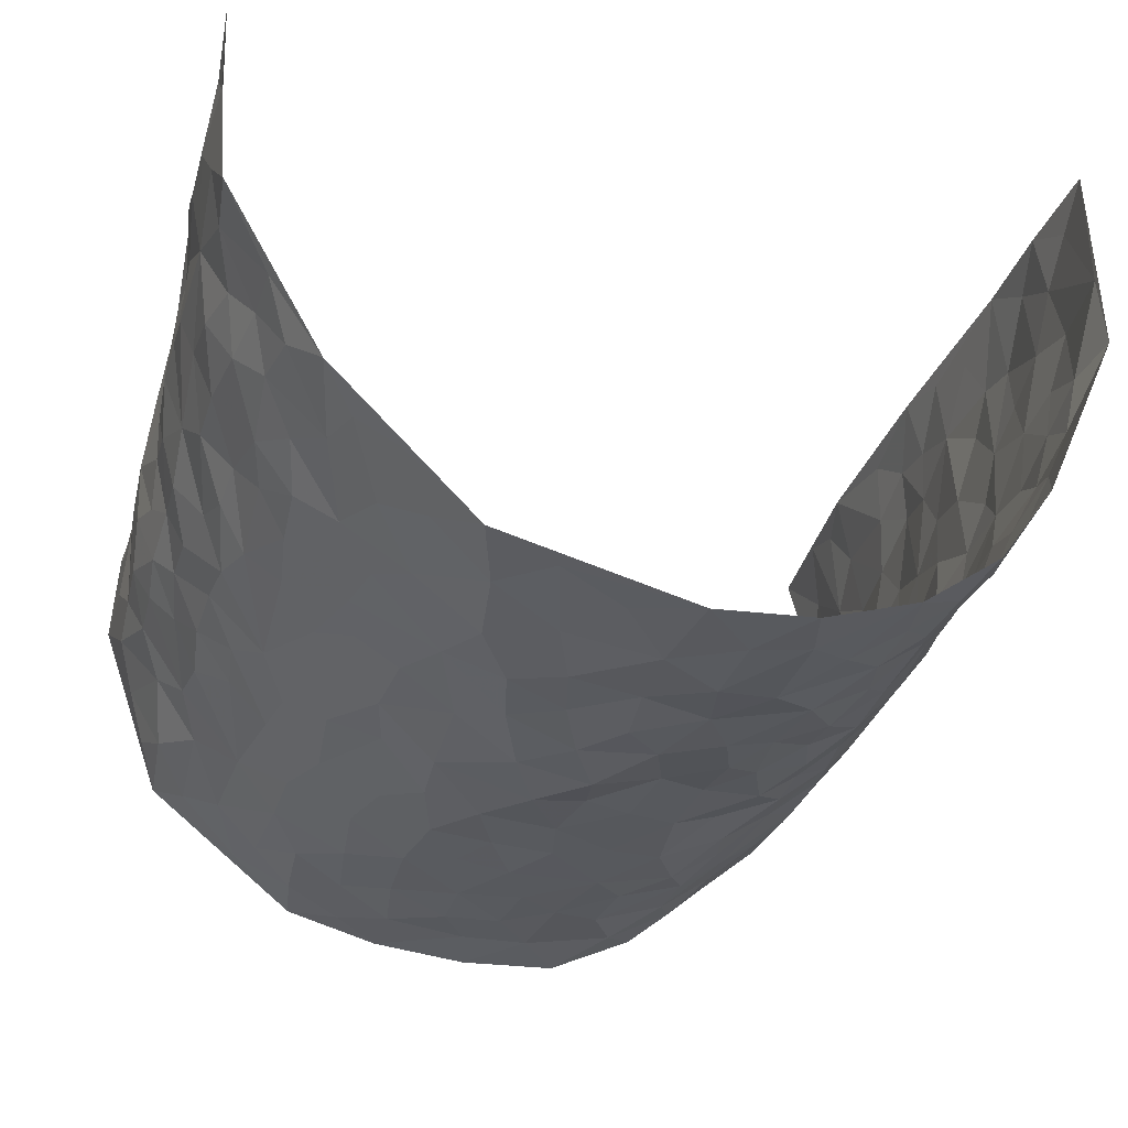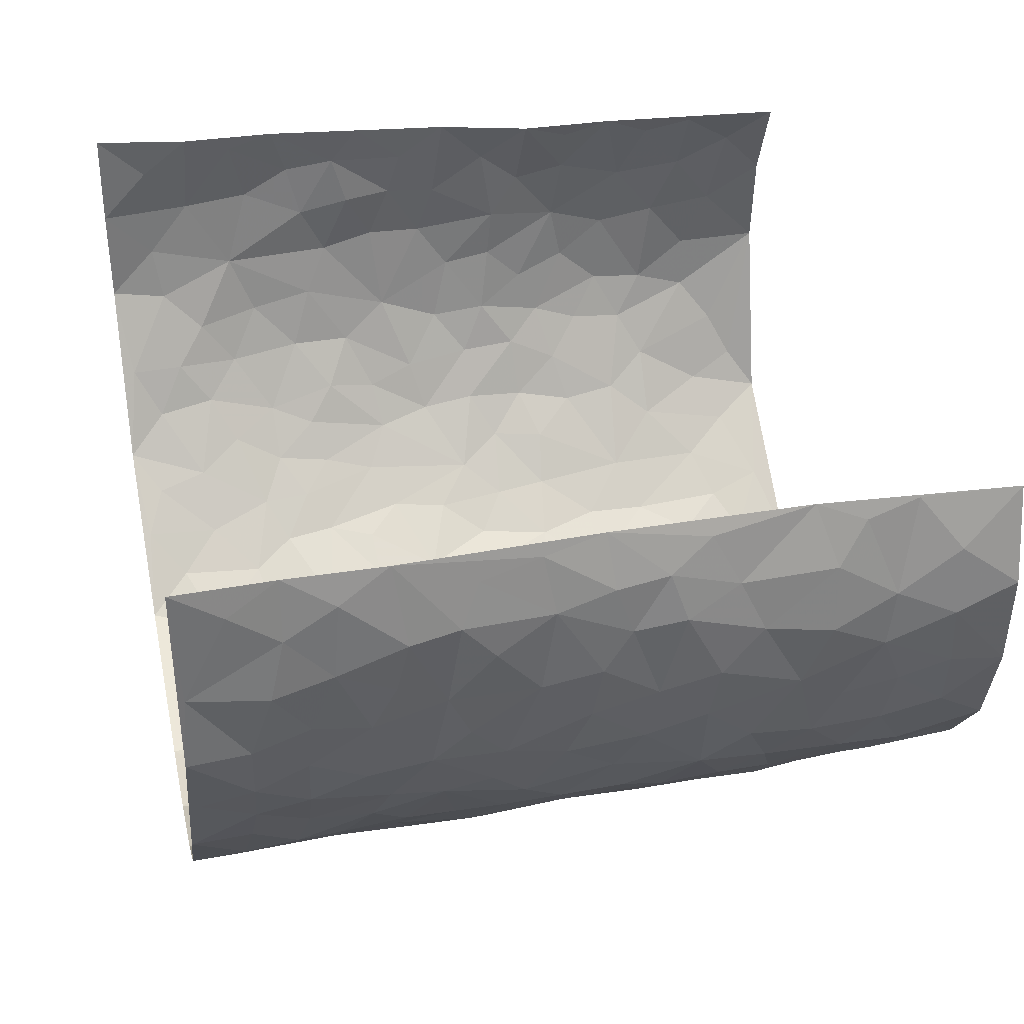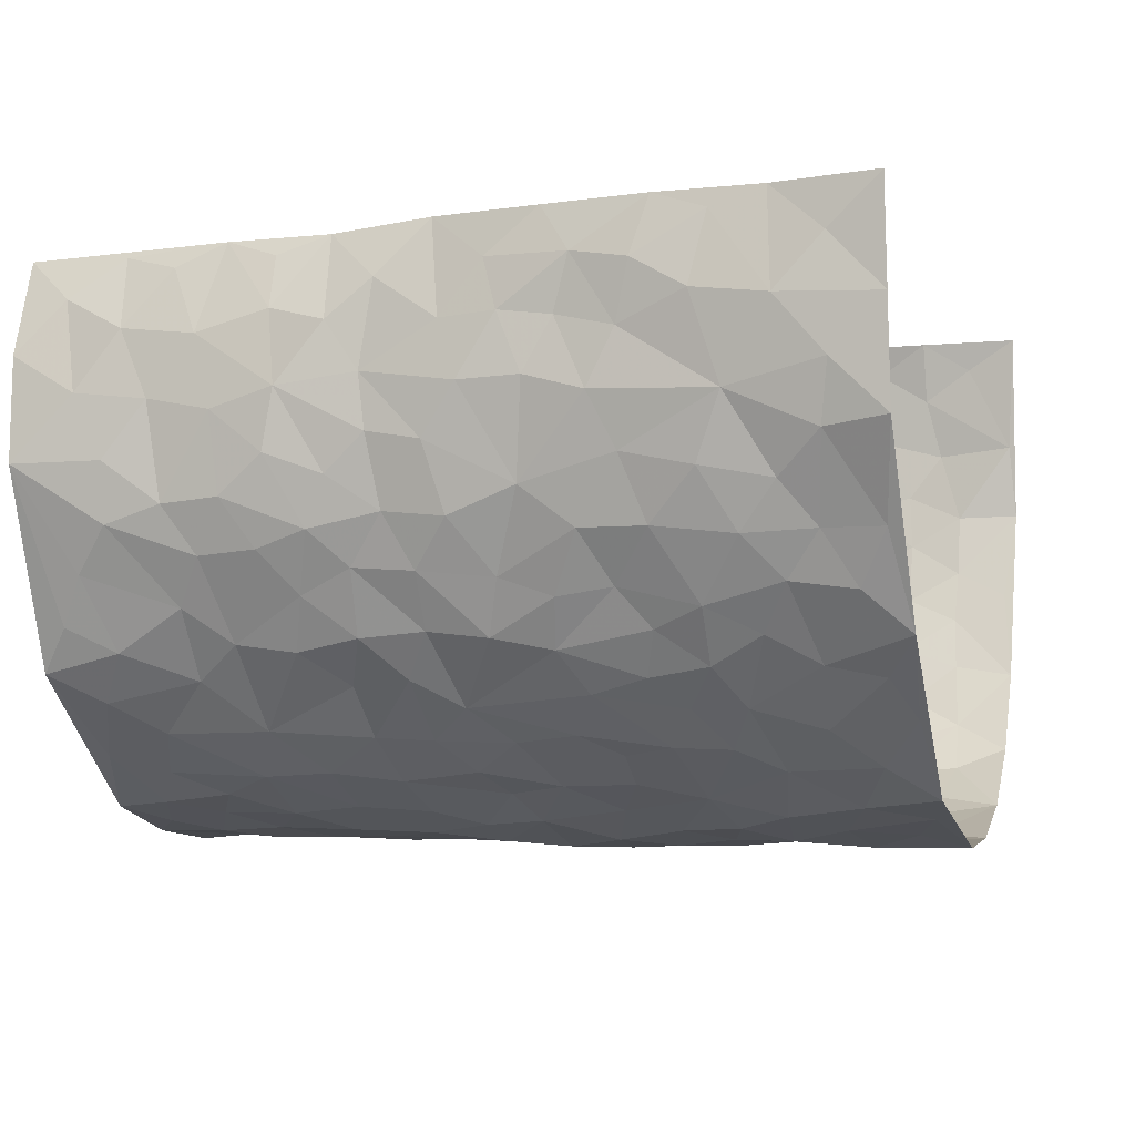
<metadata>
{"format":"obj","ext":"obj","renderer":"f3d","projection":"perspective","resolution":1024,"background":"white","views":[{"elev":-31.5,"azim":-16.8,"up":"+Z"},{"elev":37.5,"azim":77.2,"up":"+Z"},{"elev":-4.7,"azim":-73.6,"up":"+Z"}]}
</metadata>
<code>
v -0.5475 0.01252 0.4206
v -0.4654 1.007 0.3982
v 0.5029 0.002224 0.4198
v 0.5071 0.9996 0.4088
v -0.5289 0.4013 0.2321
v -0.5004 0.5107 0.4125
v -0.5245 0.3673 0.2945
v 0.001133 0.003124 -0.2751
v -0.5264 0.2612 0.4171
v -0.5302 0.3489 0.3602
v -0.5348 0.01006 0.1735
v -0.5295 0.1364 0.4178
v -0.5157 0.3001 0.1487
v -0.5447 0.01065 0.2971
v -0.5308 0.298 0.2786
v -0.4154 0.005198 -0.04288
v -0.5319 0.1989 0.3964
v -0.2764 0.1694 -0.1847
v -0.531 0.3307 0.2132
v -0.5473 0.13 0.3017
v -0.5424 0.07389 0.3636
v -0.541 0.07299 0.2348
v -0.5028 0.1338 0.1165
v -0.5256 0.08289 0.1642
v -0.5438 0.2177 0.3124
v -0.5398 0.2811 0.3485
v -0.532 0.1858 0.2082
v -0.5154 0.2166 0.1314
v -0.52 0.4976 0.2982
v -0.5124 0.3856 0.4153
v -0.5166 1.005 0.1592
v -0.4473 0.2262 -0.01065
v 0.2568 0.1579 -0.22
v -0.48 0.7581 0.4038
v -0.3389 0.3946 -0.1443
v -0.5224 0.7606 0.2106
v -0.5147 0.8393 0.2265
v -0.4693 0.4464 0.02325
v -0.4788 0.6103 0.03652
v -0.4352 0.9991 -0.07362
v -0.4898 0.696 0.3832
v -0.4998 0.5678 0.09491
v -0.3601 0.7543 -0.1387
v -0.4301 0.2831 -0.03358
v -0.4007 0.2276 -0.07275
v -0.418 0.1657 -0.03993
v -0.3953 0.6383 -0.08964
v -0.3404 0.5606 -0.1495
v 0.1624 0.4747 -0.2355
v -0.3094 0.223 -0.1605
v -0.2059 0.6111 -0.2308
v -0.3478 0.6299 -0.146
v -0.2847 0.06007 -0.1804
v -0.4951 0.7154 0.05784
v -0.353 0.1966 -0.1168
v -0.5199 0.6272 0.3034
v -0.03651 0.3493 -0.2735
v 0.05922 0.3406 -0.2691
v 0.2887 0.4524 -0.1939
v -0.09575 0.5522 -0.268
v -0.1631 0.5565 -0.2469
v 0.09127 0.6301 -0.2555
v -0.4932 0.3515 0.07153
v -0.517 0.581 0.1804
v -0.4877 0.8188 0.3767
v -0.4553 0.1336 0.01348
v -0.3279 0.01509 -0.1303
v -0.5283 0.4748 0.2293
v -0.4864 0.1775 0.06162
v -0.4762 0.02412 0.06614
v -0.2393 0.004395 -0.2165
v -0.477 0.09395 0.06596
v -0.4473 0.05749 0.003836
v -0.3741 0.04052 -0.08574
v -0.3882 0.1072 -0.07239
v -0.5114 0.6951 0.3209
v -0.476 0.8827 0.3937
v -0.5192 0.5161 0.1693
v 0.001716 0.9982 -0.2699
v -0.5263 0.6834 0.2326
v -0.456 0.319 0.01143
v -0.4404 0.4638 -0.04032
v 0.005596 0.5718 -0.2649
v -0.04967 0.4838 -0.2751
v 0.00458 0.421 -0.2773
v -0.1217 0.1303 -0.2523
v -0.4656 0.674 0.00768
v -0.5152 0.5724 0.3483
v -0.5224 0.6978 0.1607
v -0.3954 0.2991 -0.08384
v -0.4937 0.2728 0.07175
v -0.4327 0.6911 -0.05279
v -0.1694 0.4856 -0.2421
v -0.2495 0.437 -0.2011
v -0.5018 0.6542 0.07778
v -0.00943 0.1184 -0.2747
v -0.3756 0.5118 -0.1142
v -0.3194 0.2898 -0.1582
v -0.2294 0.5045 -0.2097
v -0.1719 0.3834 -0.2293
v -0.482 0.6338 0.4048
v -0.5125 0.6291 0.1359
v -0.5183 0.588 0.2453
v -0.3295 0.1127 -0.1398
v -0.4427 0.5362 -0.03233
v -0.5082 0.4122 0.1183
v -0.1269 0.3258 -0.2534
v -0.1465 0.2515 -0.2502
v -0.4438 0.6147 -0.0387
v 0.1086 0.7284 -0.2554
v -0.001507 0.2159 -0.2686
v -0.07075 0.2747 -0.2648
v 0.006699 0.2892 -0.2745
v -0.3839 0.3655 -0.1011
v -0.1927 0.1864 -0.2361
v -0.5031 0.4932 0.08746
v -0.4591 0.3846 0.001616
v -0.4252 0.394 -0.05391
v -0.2927 0.5245 -0.1849
v -0.2447 0.3516 -0.1989
v -0.3291 0.4681 -0.1523
v -0.216 0.2729 -0.2154
v -0.08947 0.4124 -0.2656
v -0.479 0.5357 0.03145
v -0.09106 0.2001 -0.2659
v -0.2075 0.09609 -0.2254
v -0.3576 0.2602 -0.1167
v -0.5156 0.4479 0.3625
v -0.525 0.4304 0.3026
v 0.09155 0.4235 -0.2549
v 0.2094 0.2388 -0.2405
v 0.08199 0.5174 -0.2588
v 0.01881 0.4885 -0.2639
v 0.1658 0.3944 -0.2444
v 0.5173 0.4964 0.2275
v 0.2161 0.435 -0.2235
v 0.2626 0.3148 -0.2147
v 0.1573 0.5675 -0.2384
v 0.1256 0.9964 -0.2647
v -0.2813 0.6197 -0.1954
v 0.3821 0.8803 -0.1027
v 0.4256 0.9981 -0.05202
v -0.2121 0.7814 -0.2337
v -0.05786 0.8645 -0.2664
v -0.2993 0.3501 -0.1668
v -0.4063 0.568 -0.0838
v -0.07151 0.05456 -0.2581
v -0.154 0.02429 -0.2383
v 0.1245 0.002555 -0.2656
v 0.01446 0.8599 -0.2652
v -0.01656 0.7002 -0.2694
v 0.3757 0.1964 -0.1089
v 0.3245 0.2904 -0.1714
v 0.474 0.5253 0.03176
v 0.4495 0.546 -0.03052
v 0.4011 0.1346 -0.08584
v 0.4348 0.2268 -0.02613
v 0.3786 0.3614 -0.1193
v 0.0222 0.641 -0.2644
v -0.05968 0.6283 -0.2666
v -0.1465 0.7303 -0.2539
v -0.08654 0.694 -0.2628
v -0.05974 0.7915 -0.2647
v -0.1363 0.6337 -0.2571
v 0.0216 0.7746 -0.267
v 0.2373 0.9985 -0.2116
v -0.01768 0.9266 -0.264
v -0.2625 0.8466 -0.2109
v -0.1956 0.8807 -0.2329
v -0.305 0.7811 -0.19
v -0.2412 0.9989 -0.2256
v -0.2235 0.6963 -0.2253
v -0.3049 0.7001 -0.1858
v -0.1391 0.8301 -0.2519
v -0.1217 0.9991 -0.2573
v 0.2149 0.7458 -0.2261
v 0.1716 0.6667 -0.2384
v 0.3098 0.5956 -0.1706
v 0.2541 0.5242 -0.2075
v 0.2566 0.6657 -0.2012
v 0.3876 0.7443 -0.1094
v 0.3297 0.6833 -0.1485
v 0.274 0.7332 -0.1913
v 0.06982 0.9282 -0.2618
v 0.07972 0.8226 -0.2604
v 0.1457 0.8571 -0.2483
v 0.2443 0.8732 -0.2102
v 0.304 0.7935 -0.1708
v 0.2221 0.5957 -0.2073
v -0.5053 0.876 0.3084
v -0.5115 0.8225 0.1093
v -0.5126 0.7836 0.2973
v -0.5092 1.007 0.2829
v -0.4935 0.9485 0.3469
v -0.5135 0.9292 0.2367
v -0.5175 0.8923 0.1594
v -0.4846 0.9334 0.03471
v -0.5084 0.8916 0.08819
v -0.5156 0.7517 0.1148
v -0.4637 0.8178 -0.003254
v -0.4924 0.786 0.0523
v -0.445 0.9025 -0.05157
v -0.3633 0.8791 -0.141
v -0.4608 0.9627 -0.0222
v -0.4095 0.8175 -0.08286
v -0.4022 0.9371 -0.1066
v -0.3231 0.9735 -0.1656
v -0.4368 0.7633 -0.04323
v -0.3066 0.902 -0.1849
v -0.2546 0.9309 -0.2202
v 0.1555 0.7843 -0.2442
v 0.2482 0.8042 -0.209
v 0.1877 0.9324 -0.238
v 0.362 0.8125 -0.128
v 0.3142 0.881 -0.1583
v 0.3433 0.9824 -0.1239
v 0.2765 0.9381 -0.1897
v 0.3906 0.9479 -0.08576
v 0.3523 0.4939 -0.1386
v 0.3072 0.5296 -0.1699
v 0.4255 0.6038 -0.06369
v 0.3915 0.6644 -0.1025
v 0.3726 0.5881 -0.1218
v 0.3298 0.1905 -0.1611
v 0.4166 0.3341 -0.06324
v 0.4075 0.5222 -0.08135
v 0.3311 0.3886 -0.1676
v -0.1236 0.915 -0.2567
v -0.1821 0.9582 -0.2435
v 0.3074 0.1336 -0.186
v 0.4632 0.01432 0.05917
v 0.1999 0.3347 -0.2353
v 0.2638 0.3858 -0.2038
v 0.4623 0.2469 0.02862
v 0.5328 0.9967 0.1661
v 0.5017 0.2521 0.4178
v 0.43 0.8117 -0.05469
v 0.5081 0.4863 0.154
v 0.4281 0.7464 -0.05865
v 0.4902 0.502 0.4129
v 0.4964 0.2933 0.1074
v 0.4386 0.467 -0.04274
v 0.5136 0.3111 0.2159
v 0.4643 0.4143 0.002663
v 0.412 0.001162 -0.05319
v 0.09164 0.253 -0.2632
v 0.4227 0.07635 -0.04077
v 0.1361 0.3203 -0.2569
v 0.3724 0.2668 -0.1126
v 0.521 0.2659 0.3132
v 0.4881 0.4605 0.07959
v 0.456 0.08158 0.0248
v 0.4009 0.4254 -0.09078
v 0.4798 0.3706 0.04674
v 0.2796 0.2334 -0.2044
v 0.4128 0.2711 -0.06506
v 0.2597 0.07882 -0.2167
v 0.3418 0.001763 -0.154
v 0.2427 0.002179 -0.2266
v 0.2012 0.1152 -0.2429
v 0.07059 0.1707 -0.274
v 0.1473 0.1908 -0.2596
v 0.4753 0.1469 0.05444
v 0.5128 0.4226 0.2132
v 0.5087 0.2212 0.1869
v 0.4862 0.0803 0.09187
v 0.4986 0.3837 0.106
v 0.508 0.3387 0.155
v 0.5192 0.3273 0.3249
v 0.5157 0.5665 0.1803
v 0.4976 0.1455 0.1316
v 0.5122 0.1502 0.2023
v 0.5196 0.3681 0.2781
v 0.5059 0.3511 0.3803
v 0.5141 0.4396 0.3235
v 0.4671 0.3118 0.02462
v 0.5174 0.1063 0.26
v 0.317 0.0634 -0.1789
v 0.3718 0.06843 -0.1211
v 0.07311 0.07856 -0.2714
v 0.1449 0.0729 -0.2618
v 0.488 0.7521 0.4092
v 0.5051 0.07959 0.1711
v 0.492 0.2151 0.09442
v 0.4989 0.4265 0.3974
v 0.5121 0.5102 0.3439
v 0.5165 0.2508 0.2473
v 0.4367 0.1477 -0.01602
v 0.5117 0.001997 0.1729
v 0.4338 0.3931 -0.04803
v 0.5079 0.06444 0.3805
v 0.4997 0.127 0.4185
v 0.5159 0.1809 0.2796
v 0.512 0.125 0.3386
v 0.5083 0.009691 0.269
v 0.5111 0.1891 0.3778
v 0.503 0.5542 0.1013
v 0.5101 0.6314 0.1265
v 0.4824 0.6347 0.0224
v 0.5224 0.6908 0.2611
v 0.5019 0.7701 0.06625
v 0.4974 0.6268 0.391
v 0.5231 0.6406 0.2021
v 0.5218 0.5952 0.2916
v 0.5207 0.7423 0.1676
v 0.5175 0.5307 0.2827
v 0.5104 0.5752 0.3526
v 0.5119 0.66 0.3271
v 0.5024 0.6909 0.07474
v 0.4723 0.7229 0.006057
v 0.443 0.6741 -0.04278
v 0.5251 0.8515 0.2874
v 0.5186 0.8698 0.1462
v 0.5275 0.7756 0.2466
v 0.5153 0.7782 0.3317
v 0.5272 0.8427 0.2144
v 0.4985 0.8757 0.4063
v 0.5121 0.8011 0.1288
v 0.5011 0.8128 0.3861
v 0.5309 0.9298 0.1745
v 0.5393 0.9968 0.2895
v 0.4983 0.997 0.04739
v 0.5372 0.924 0.2545
v 0.5249 0.9273 0.341
v 0.5137 0.933 0.09521
v 0.4715 0.9008 -0.002277
v 0.4309 0.8811 -0.05423
v 0.4625 0.9689 -0.003089
v 0.4786 0.8209 0.008468
v 0.5038 0.8595 0.07098
f 29 6 128
f 12 21 20
f 26 10 9
f 55 45 46
f 27 19 15
f 26 9 17
f 101 6 88
f 12 1 21
f 7 15 19
f 125 86 96
f 84 123 85
f 129 29 128
f 25 27 15
f 12 20 17
f 73 75 66
f 22 14 11
f 26 17 25
f 9 12 17
f 25 15 26
f 5 129 7
f 52 146 48
f 55 18 50
f 7 19 5
f 20 27 25
f 124 82 105
f 41 76 34
f 20 14 22
f 14 20 21
f 14 21 1
f 24 22 11
f 24 27 22
f 72 66 69
f 69 32 91
f 70 24 11
f 24 23 27
f 17 20 25
f 27 20 22
f 10 15 7
f 10 26 15
f 23 28 27
f 27 13 19
f 28 23 69
f 13 27 28
f 119 121 94
f 10 7 129
f 6 30 128
f 9 10 30
f 36 192 80
f 80 102 89
f 118 81 44
f 64 103 78
f 115 126 86
f 45 32 46
f 91 63 13
f 129 68 29
f 95 87 54
f 95 54 199
f 202 40 204
f 82 97 105
f 29 88 6
f 18 55 104
f 148 126 71
f 38 82 124
f 50 18 122
f 117 82 38
f 5 19 106
f 82 117 118
f 80 64 102
f 127 45 55
f 194 77 190
f 98 35 114
f 39 124 105
f 127 50 98
f 106 19 13
f 66 75 46
f 39 95 42
f 63 117 38
f 95 89 102
f 101 56 76
f 51 140 99
f 18 53 126
f 62 83 132
f 45 127 90
f 112 113 57
f 103 29 68
f 130 85 58
f 109 39 105
f 35 94 121
f 113 246 58
f 151 165 163
f 120 100 94
f 114 127 98
f 192 190 65
f 95 39 87
f 36 191 37
f 67 104 74
f 56 101 88
f 13 63 106
f 192 34 76
f 268 241 243
f 108 115 125
f 93 84 60
f 133 84 85
f 156 288 157
f 101 76 41
f 80 103 64
f 105 97 146
f 99 61 51
f 92 109 47
f 125 96 111
f 158 227 153
f 75 104 55
f 69 66 32
f 81 91 32
f 106 78 68
f 42 64 78
f 77 34 65
f 24 70 72
f 75 73 16
f 16 71 67
f 2 34 77
f 13 28 91
f 103 56 88
f 56 80 76
f 72 69 23
f 11 16 70
f 16 73 70
f 16 67 74
f 115 18 126
f 24 72 23
f 73 72 70
f 16 74 75
f 72 73 66
f 32 45 44
f 84 83 60
f 66 46 32
f 78 106 116
f 117 63 81
f 67 53 104
f 103 68 78
f 69 91 28
f 36 80 89
f 106 38 116
f 106 68 5
f 81 118 117
f 62 132 138
f 32 44 81
f 53 67 71
f 57 58 85
f 123 100 107
f 93 60 61
f 33 230 224
f 8 96 147
f 132 133 130
f 140 48 119
f 93 100 123
f 122 98 50
f 164 60 160
f 53 71 126
f 125 112 108
f 193 194 195
f 75 55 46
f 63 91 81
f 56 103 80
f 196 198 31
f 18 104 53
f 121 48 97
f 38 106 63
f 118 97 82
f 97 35 121
f 51 172 140
f 130 134 49
f 87 39 109
f 288 252 263
f 97 114 35
f 47 43 92
f 57 113 58
f 248 130 58
f 34 101 41
f 114 90 127
f 116 124 42
f 145 94 35
f 118 114 97
f 167 79 175
f 98 145 35
f 85 123 57
f 43 47 52
f 199 36 89
f 42 78 116
f 159 83 62
f 88 29 103
f 74 104 75
f 118 44 90
f 173 140 172
f 42 95 102
f 190 192 37
f 65 190 77
f 89 95 199
f 125 111 112
f 92 87 109
f 18 115 122
f 177 180 176
f 112 57 107
f 109 105 146
f 93 94 100
f 285 286 275
f 96 86 147
f 137 232 131
f 57 123 107
f 87 92 208
f 49 134 136
f 132 130 49
f 161 164 162
f 50 127 55
f 122 108 107
f 122 107 100
f 48 140 52
f 118 90 114
f 99 119 94
f 123 84 93
f 36 37 192
f 48 121 119
f 120 122 100
f 39 42 124
f 38 124 116
f 248 58 246
f 44 45 90
f 98 122 120
f 146 52 47
f 94 93 99
f 168 209 170
f 212 183 188
f 202 197 200
f 42 102 64
f 107 108 112
f 99 93 61
f 8 280 96
f 112 111 113
f 125 115 86
f 115 108 122
f 128 30 10
f 5 68 129
f 10 129 128
f 132 49 138
f 83 84 133
f 130 133 85
f 83 133 132
f 248 134 130
f 156 152 224
f 151 110 165
f 212 186 211
f 153 224 249
f 254 251 244
f 246 261 262
f 225 158 249
f 49 136 179
f 185 184 150
f 214 188 181
f 181 188 182
f 161 163 174
f 143 170 172
f 110 211 185
f 184 79 167
f 174 228 169
f 62 110 159
f 163 150 144
f 210 169 229
f 170 143 168
f 176 211 110
f 98 120 145
f 94 145 120
f 48 146 97
f 109 146 47
f 148 86 126
f 147 86 148
f 71 8 148
f 8 147 148
f 244 276 254
f 232 136 134
f 174 143 161
f 60 83 160
f 163 162 151
f 159 160 83
f 261 281 262
f 259 281 149
f 219 220 59
f 246 113 111
f 33 255 131
f 157 256 152
f 137 255 153
f 230 278 279
f 262 260 33
f 154 155 242
f 131 255 137
f 248 131 232
f 281 280 149
f 259 258 278
f 220 179 59
f 159 151 160
f 162 160 151
f 164 61 60
f 228 174 144
f 144 174 163
f 159 110 151
f 161 172 164
f 186 184 185
f 161 162 163
f 61 164 51
f 160 162 164
f 187 217 213
f 150 163 165
f 205 202 200
f 79 184 139
f 170 43 173
f 174 169 143
f 161 143 172
f 167 144 150
f 176 180 183
f 172 170 173
f 223 226 221
f 185 150 165
f 99 140 119
f 207 206 203
f 172 51 164
f 43 52 173
f 173 52 140
f 167 175 228
f 228 229 169
f 210 168 169
f 177 110 62
f 189 138 179
f 62 138 177
f 136 232 233
f 181 182 222
f 150 184 167
f 178 180 189
f 49 179 138
f 177 138 189
f 180 178 182
f 178 179 220
f 307 308 304
f 222 223 221
f 215 187 188
f 176 183 212
f 187 213 186
f 214 215 188
f 185 211 186
f 237 181 239
f 182 188 183
f 110 185 165
f 216 215 141
f 211 176 212
f 182 183 180
f 176 110 177
f 213 184 186
f 178 189 179
f 177 189 180
f 195 190 37
f 197 198 200
f 195 194 190
f 34 192 65
f 80 192 76
f 37 196 195
f 194 2 77
f 193 2 194
f 196 37 191
f 31 193 195
f 198 196 191
f 31 195 196
f 199 201 191
f 197 204 31
f 198 191 201
f 31 198 197
f 201 199 54
f 36 199 191
f 54 208 201
f 208 43 205
f 208 54 87
f 198 201 200
f 206 205 203
f 43 170 203
f 210 207 209
f 40 202 206
f 31 204 40
f 197 202 204
f 208 205 200
f 43 203 205
f 205 206 202
f 203 209 207
f 171 40 207
f 40 206 207
f 208 200 201
f 43 208 92
f 170 209 203
f 168 143 169
f 207 210 171
f 168 210 209
f 188 187 212
f 212 187 186
f 166 139 213
f 184 213 139
f 237 214 181
f 215 214 141
f 216 141 218
f 213 217 166
f 142 166 216
f 217 216 166
f 187 215 217
f 216 217 215
f 237 141 214
f 142 216 218
f 223 222 182
f 179 136 59
f 223 220 219
f 267 238 251
f 237 327 141
f 223 182 178
f 158 290 253
f 220 223 178
f 59 233 227
f 233 59 136
f 248 246 131
f 153 249 158
f 251 254 267
f 223 219 226
f 111 261 246
f 297 251 238
f 276 256 157
f 167 228 144
f 229 228 175
f 175 171 229
f 229 171 210
f 260 257 33
f 265 271 272
f 266 289 283
f 269 243 250
f 249 224 152
f 266 283 271
f 227 233 137
f 253 227 158
f 325 313 320
f 135 264 275
f 310 329 239
f 270 298 297
f 249 256 225
f 275 273 269
f 311 222 221
f 155 154 299
f 234 276 157
f 310 311 299
f 222 239 181
f 221 226 155
f 266 263 252
f 242 290 244
f 264 273 275
f 273 264 243
f 242 244 154
f 276 290 225
f 288 234 157
f 240 282 302
f 275 286 306
f 225 290 158
f 234 263 284
f 241 254 276
f 233 232 137
f 137 153 227
f 264 135 238
f 244 251 154
f 260 259 257
f 227 253 219
f 33 224 255
f 154 297 299
f 240 302 307
f 297 154 251
f 264 268 243
f 253 226 219
f 271 284 263
f 277 294 293
f 290 242 253
f 241 234 284
f 59 227 219
f 242 155 226
f 252 245 231
f 157 152 156
f 257 230 33
f 152 256 249
f 278 230 257
f 262 33 131
f 224 153 255
f 259 278 257
f 134 248 232
f 230 279 224
f 96 261 111
f 261 96 280
f 280 281 261
f 246 262 131
f 252 247 245
f 268 267 241
f 283 277 272
f 288 247 252
f 275 274 285
f 295 291 294
f 267 268 264
f 263 234 288
f 309 310 299
f 290 276 244
f 283 272 271
f 267 254 241
f 265 243 241
f 236 240 285
f 297 238 270
f 303 305 298
f 241 276 234
f 221 155 299
f 272 277 293
f 250 243 287
f 286 285 240
f 284 271 265
f 271 263 266
f 295 3 291
f 225 256 276
f 241 284 265
f 289 266 231
f 3 292 291
f 321 235 323
f 293 294 296
f 279 278 258
f 245 279 258
f 279 156 224
f 260 281 259
f 280 8 149
f 262 281 260
f 231 266 252
f 267 264 238
f 306 304 270
f 283 289 295
f 243 269 273
f 236 269 250
f 294 292 296
f 274 236 285
f 269 274 275
f 250 287 293
f 245 289 231
f 236 274 269
f 156 279 247
f 242 226 253
f 247 279 245
f 243 265 287
f 288 156 247
f 265 272 293
f 296 292 236
f 293 287 265
f 295 294 277
f 277 283 295
f 236 250 296
f 289 3 295
f 292 294 291
f 293 296 250
f 300 304 308
f 325 320 235
f 329 330 326
f 270 304 303
f 270 303 298
f 309 305 301
f 135 306 270
f 299 297 298
f 298 309 299
f 238 135 270
f 300 314 305
f 303 300 305
f 304 306 307
f 300 303 304
f 282 319 315
f 322 325 235
f 275 306 135
f 307 306 286
f 240 307 286
f 308 307 302
f 302 282 308
f 308 282 315
f 305 309 298
f 310 309 301
f 310 301 329
f 310 239 311
f 222 311 239
f 299 311 221
f 319 312 315
f 312 323 316
f 301 305 318
f 305 314 316
f 300 308 315
f 316 314 312
f 312 314 315
f 315 314 300
f 323 312 324
f 316 313 318
f 282 4 317
f 330 313 325
f 4 321 324
f 235 320 323
f 282 317 319
f 312 319 317
f 326 325 322
f 316 320 313
f 316 318 305
f 142 218 327
f 327 218 141
f 316 323 320
f 324 312 317
f 4 324 317
f 321 323 324
f 318 313 330
f 328 326 322
f 326 327 329
f 329 327 237
f 326 328 327
f 322 142 328
f 327 328 142
f 329 237 239
f 301 318 330
f 326 330 325
f 330 329 301

</code>
